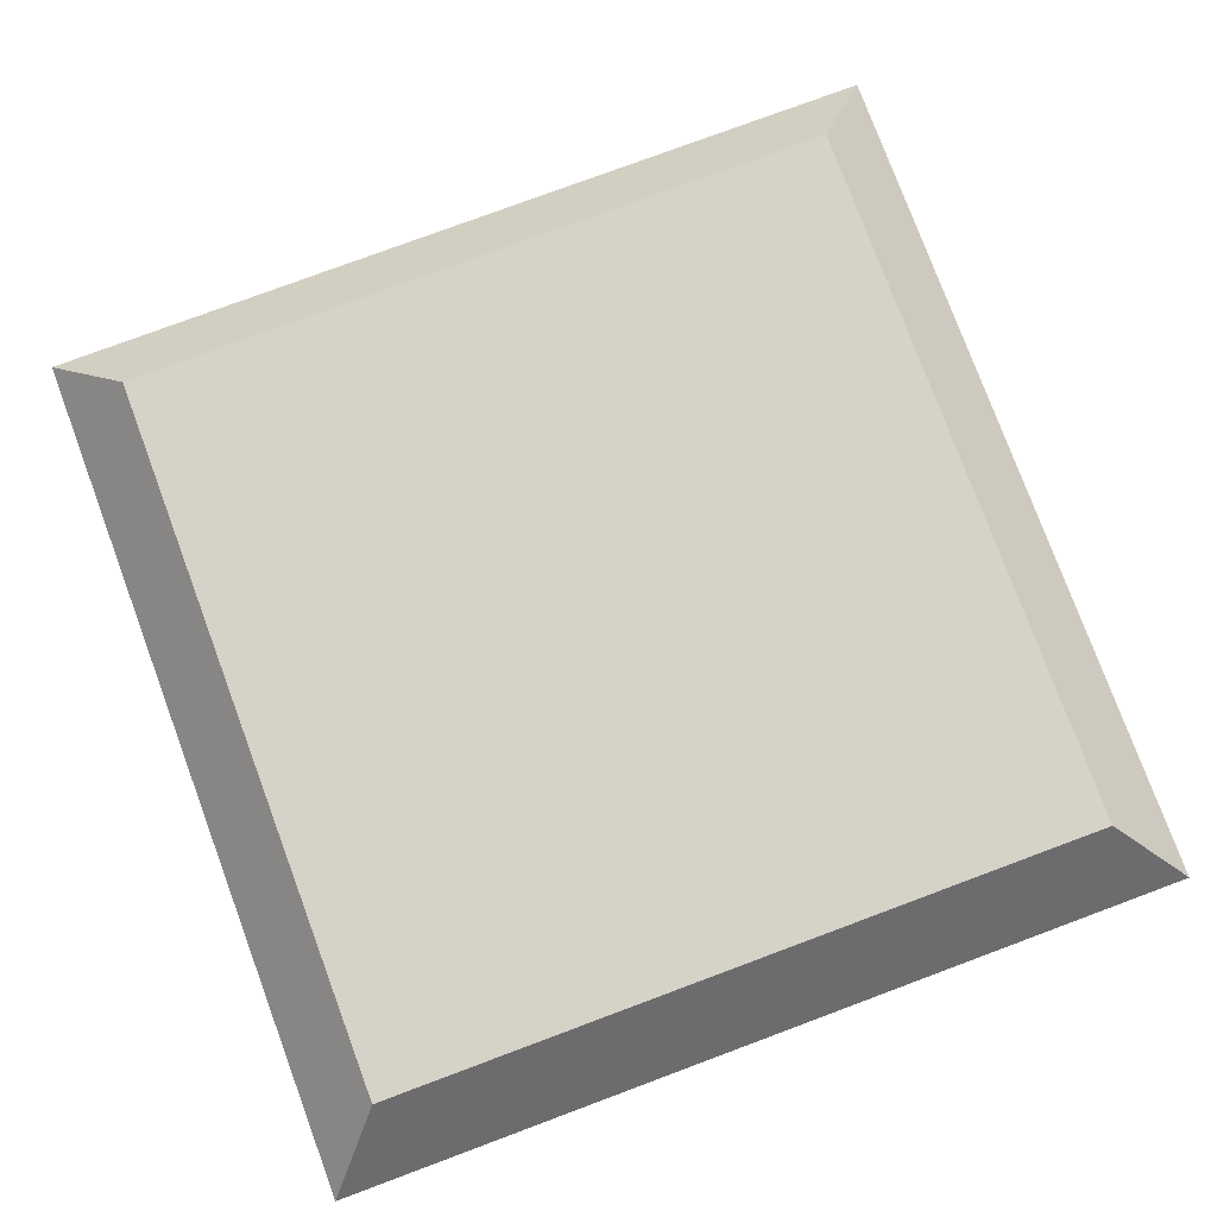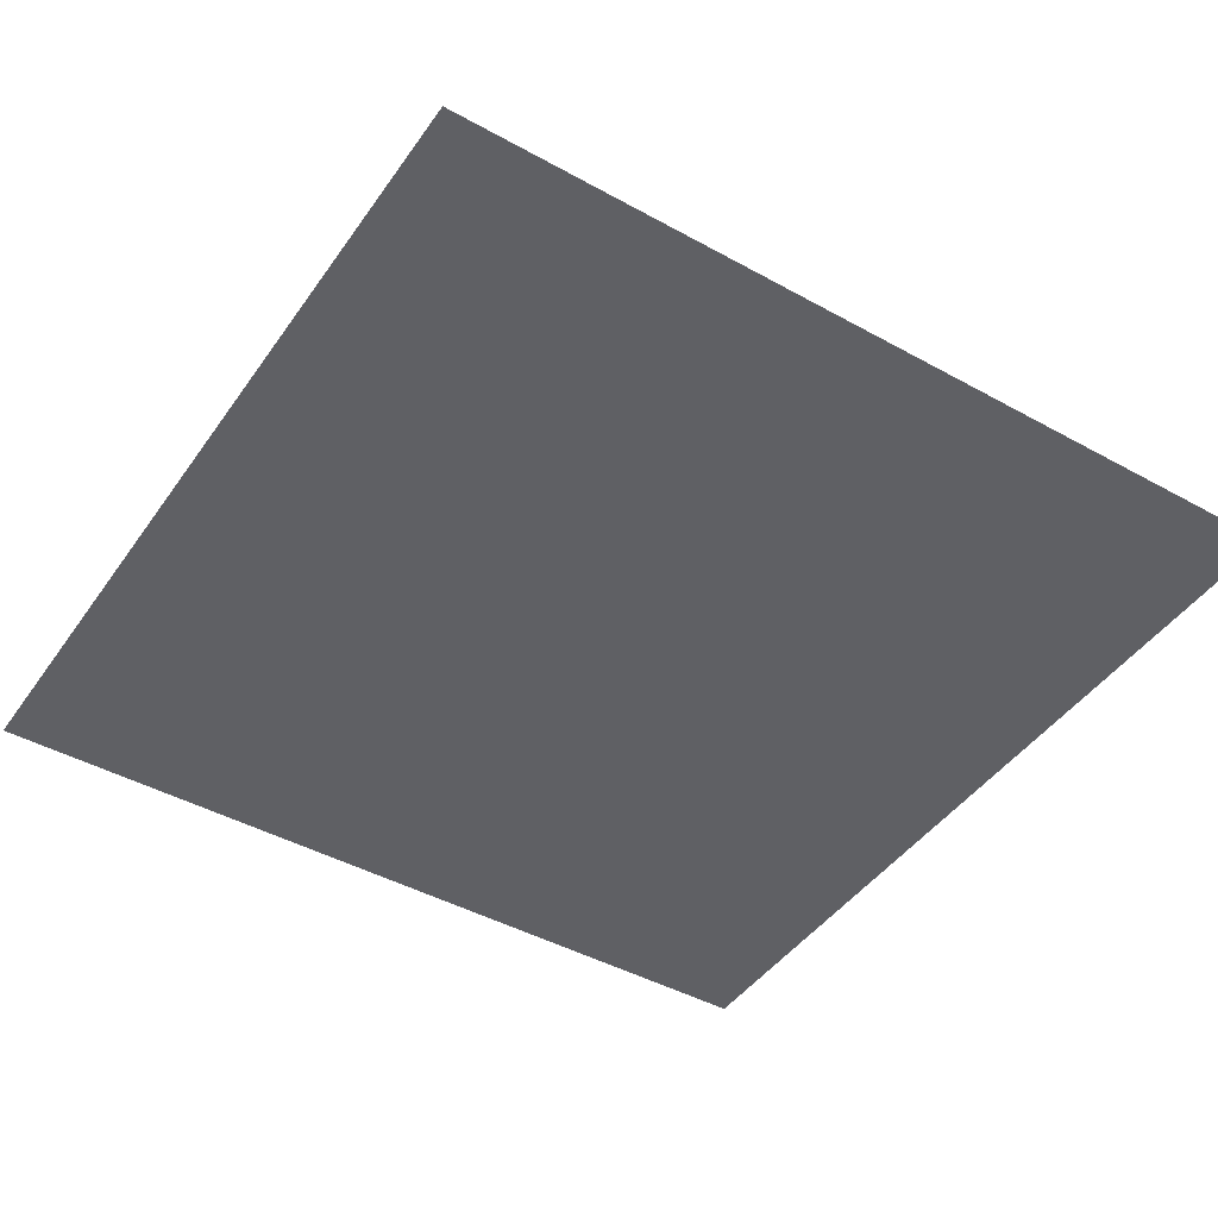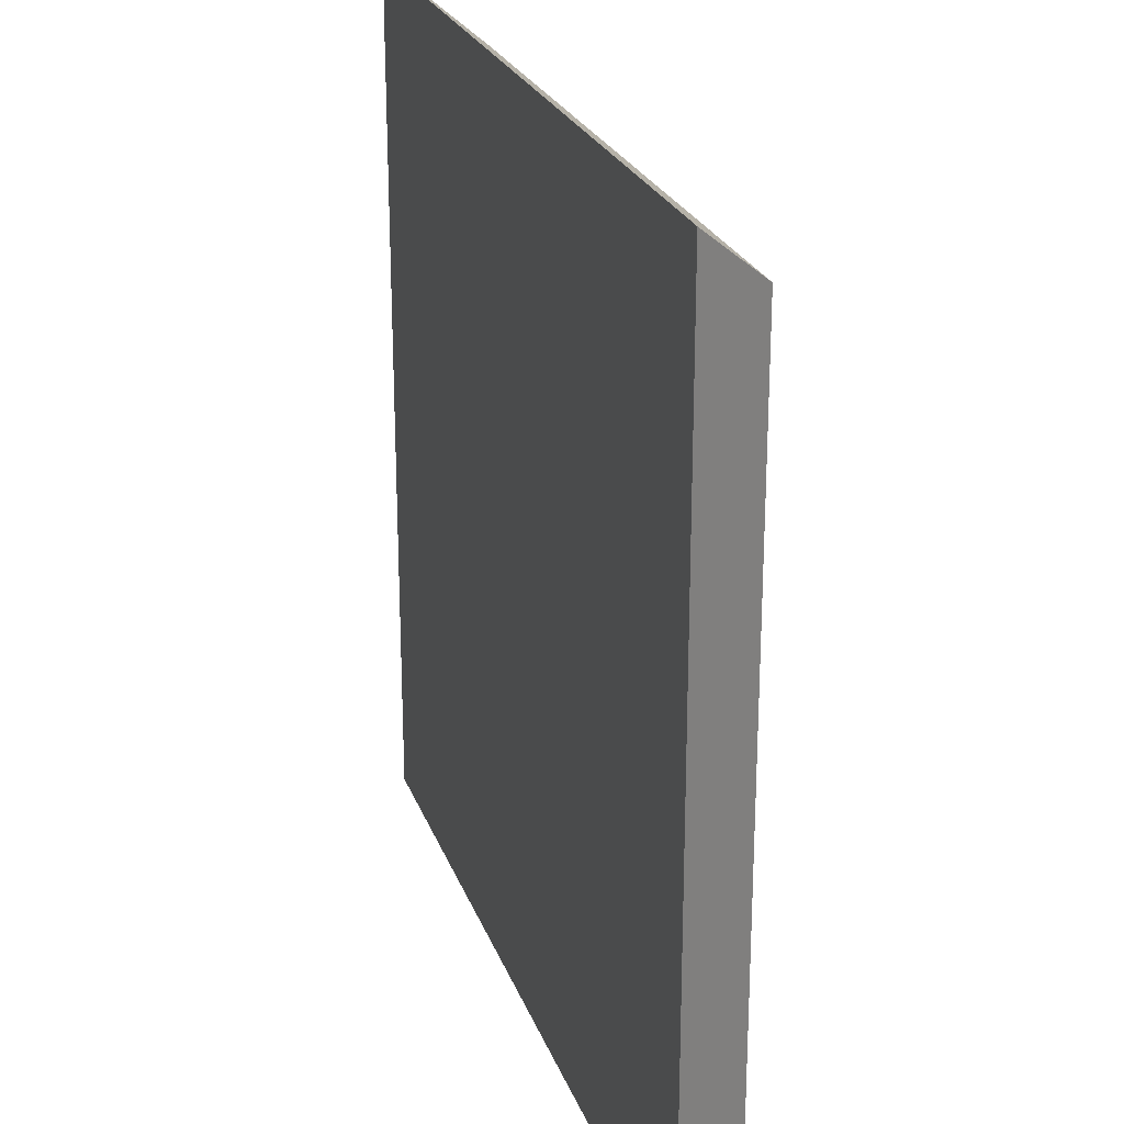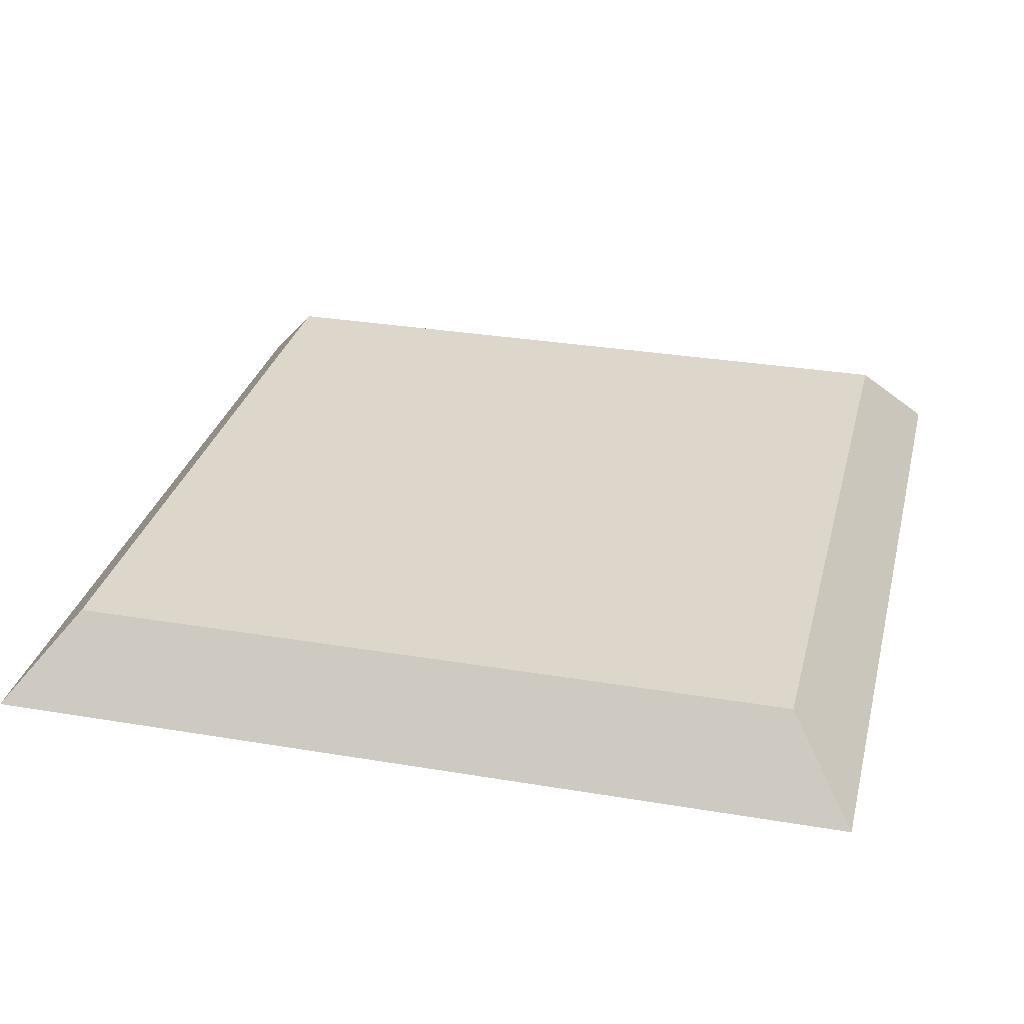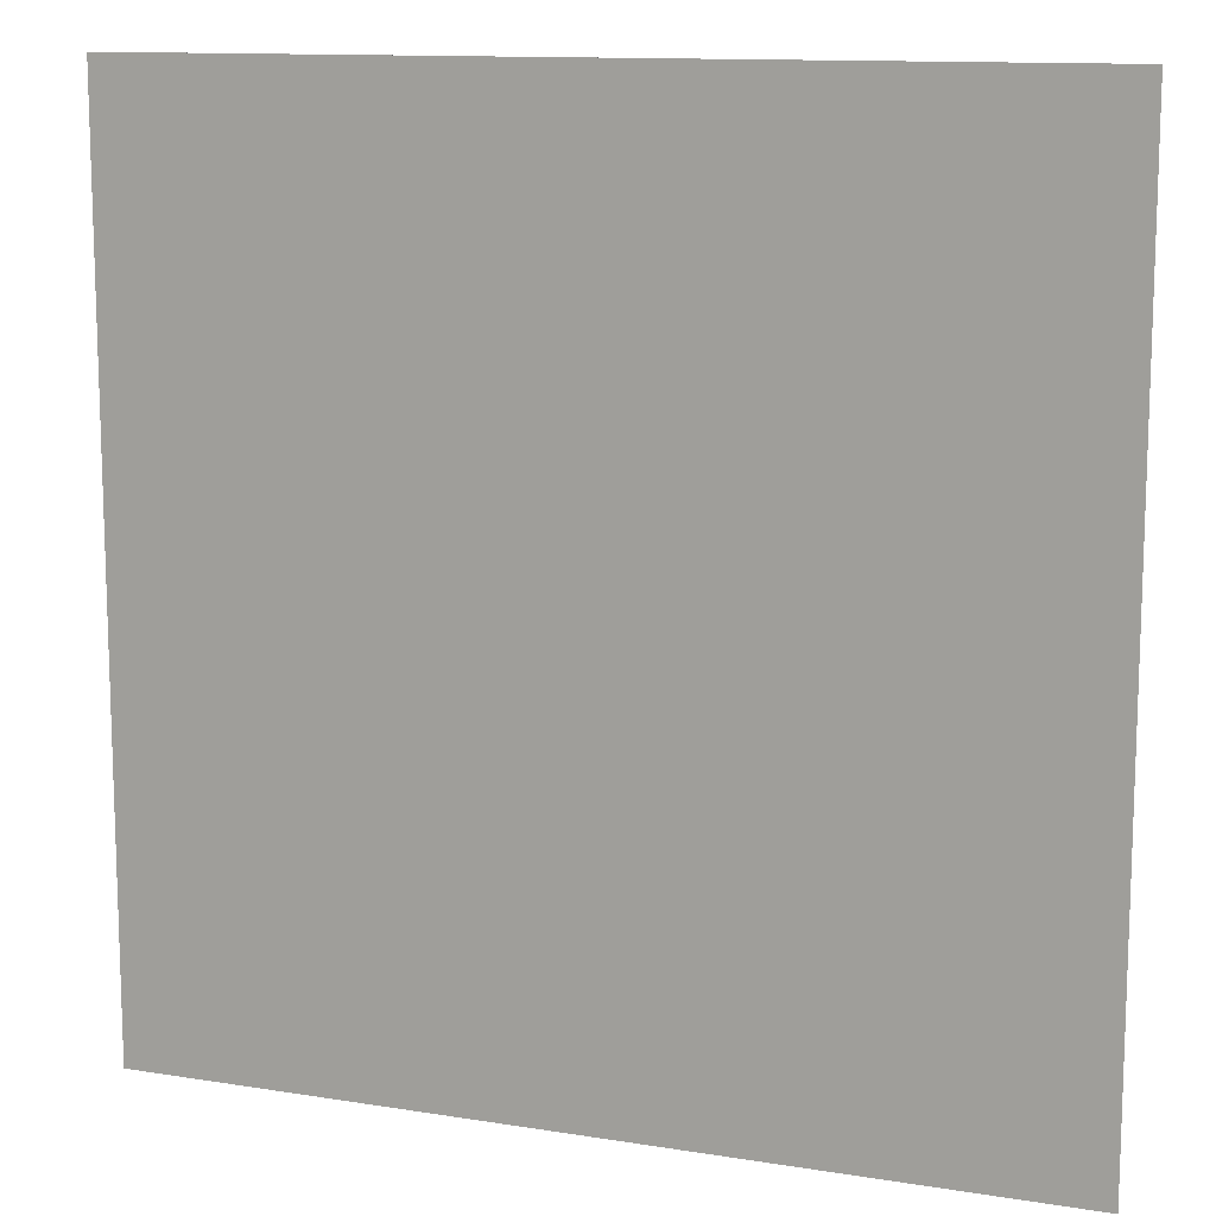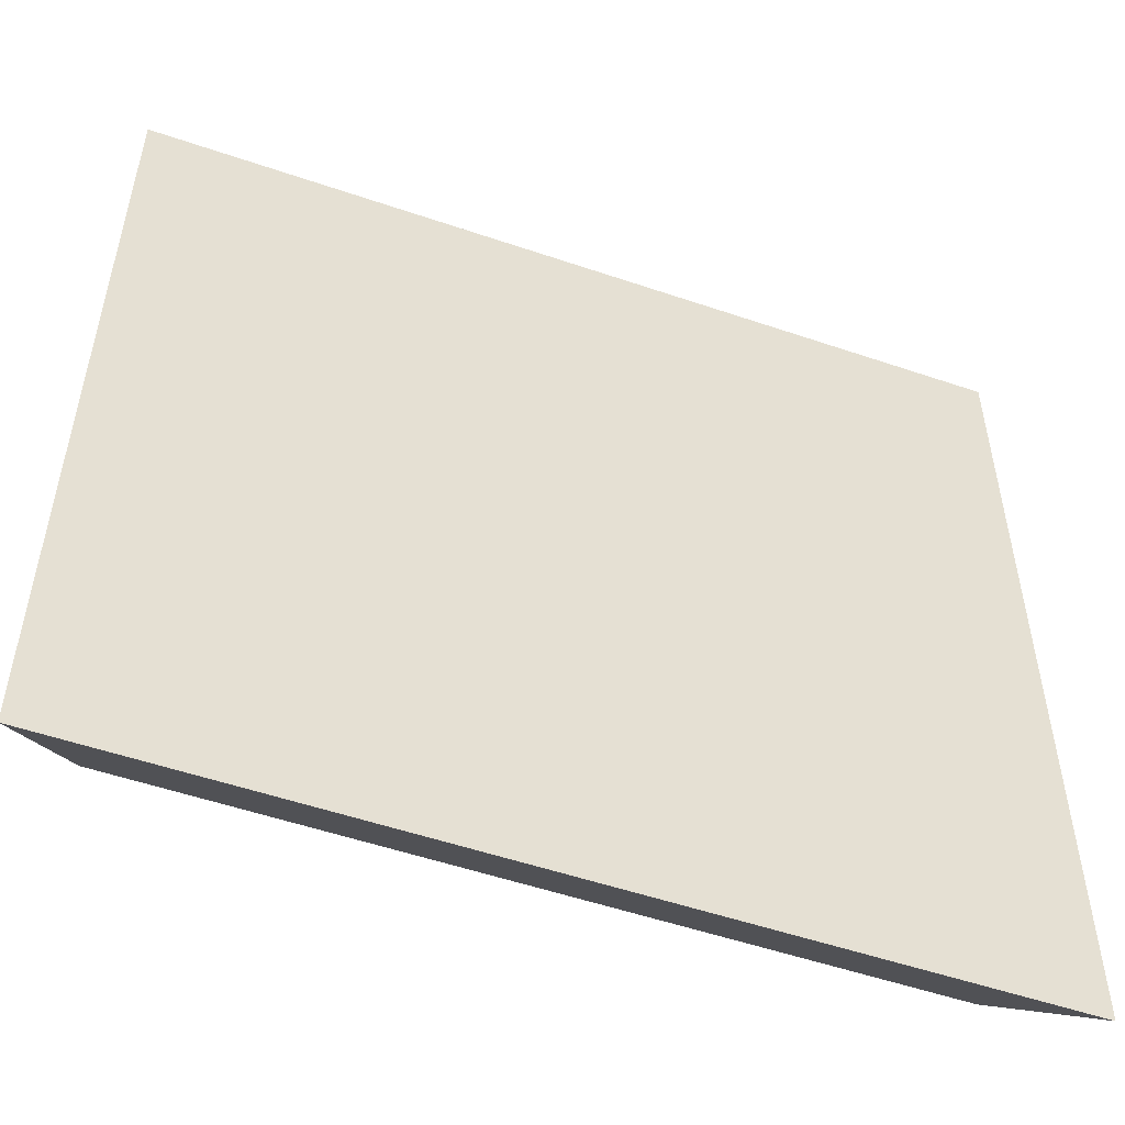
<metadata>
{"format":"obj","ext":"obj","renderer":"f3d","projection":"perspective","resolution":1024,"background":"white","views":[{"elev":78.3,"azim":-20.4,"up":"+Y"},{"elev":-44.6,"azim":57.2,"up":"+Y"},{"elev":24.2,"azim":72.8,"up":"+Z"},{"elev":30.4,"azim":13.7,"up":"+Y"},{"elev":12.2,"azim":20.8,"up":"+Z"},{"elev":-53.0,"azim":-20.1,"up":"+Z"}]}
</metadata>
<code>
o Cube
v 0.8416 -0.8111 -0.8416
v 1 -1 -1
v 0.8416 -0.8111 0.8416
v 1 -1 1
v -0.8416 -0.8111 -0.8416
v -1 -1 -1
v -0.8416 -0.8111 0.8416
v -1 -1 1
f 5 3 1
f 3 8 4
f 7 6 8
f 2 8 6
f 1 4 2
f 5 2 6
f 5 7 3
f 3 7 8
f 7 5 6
f 2 4 8
f 1 3 4
f 5 1 2

</code>
